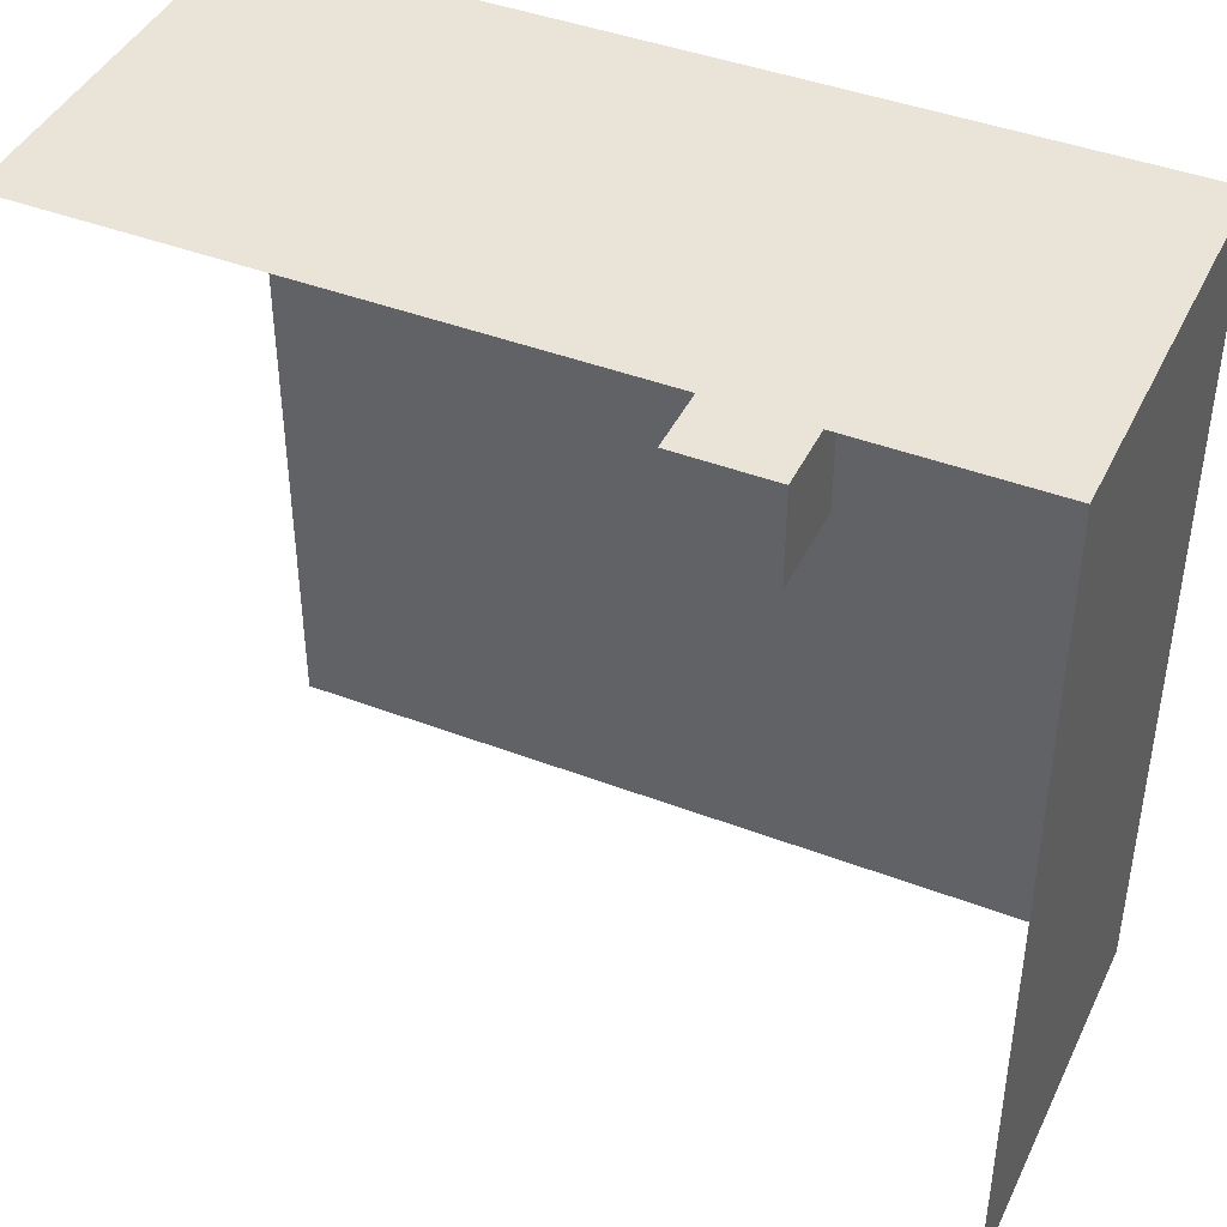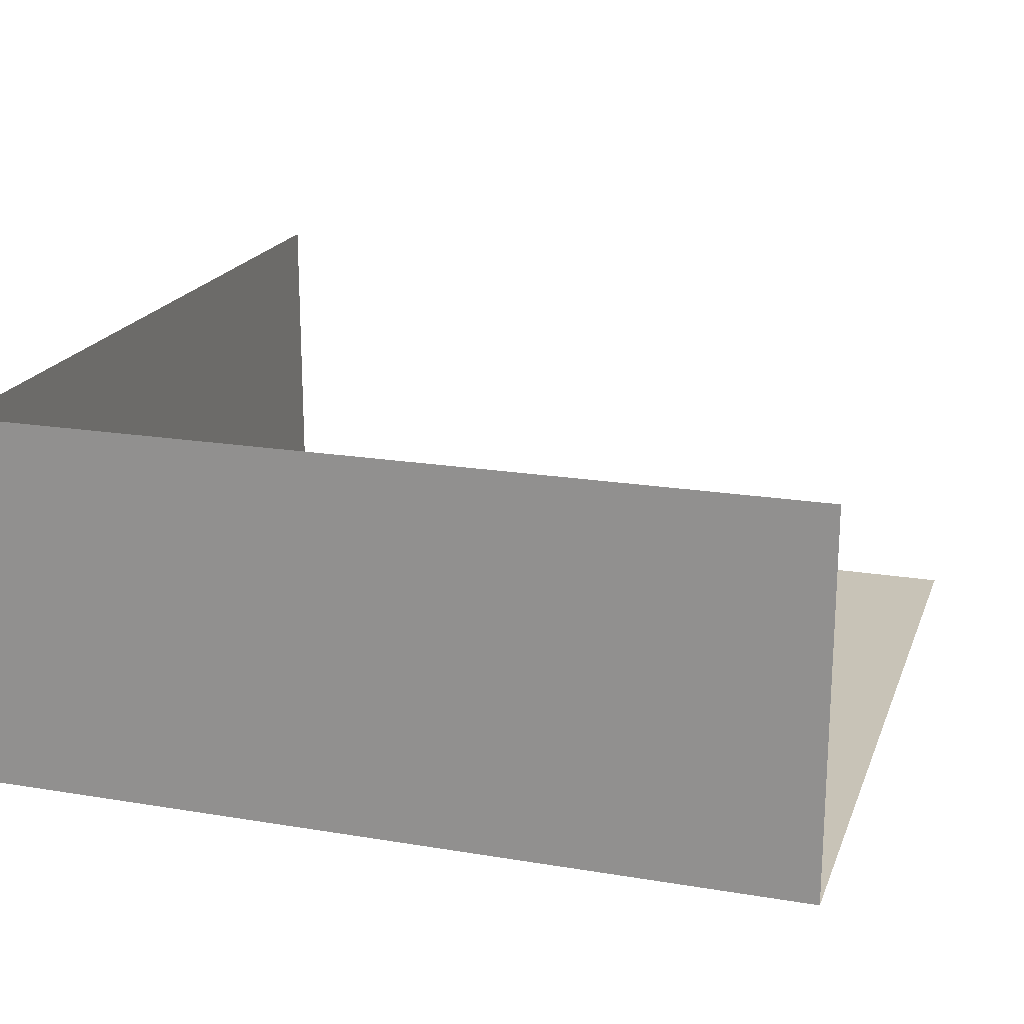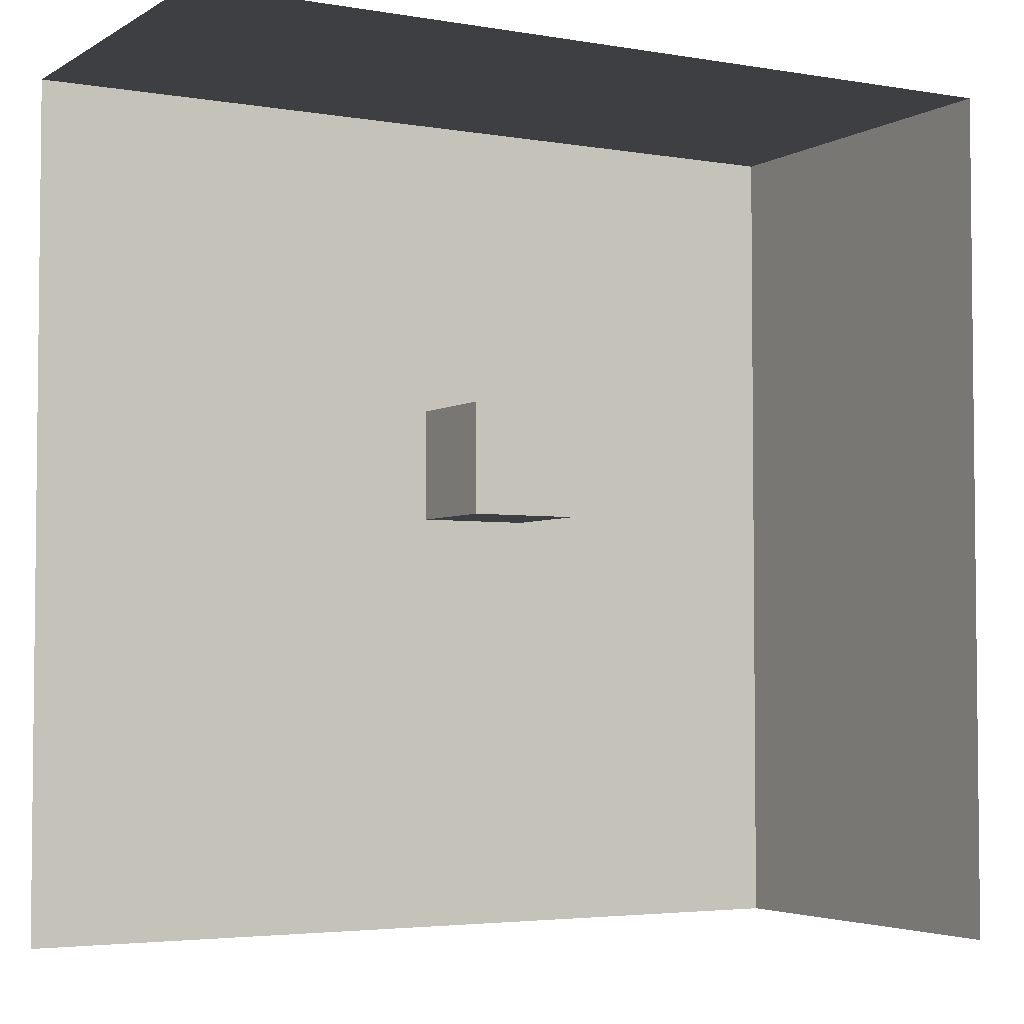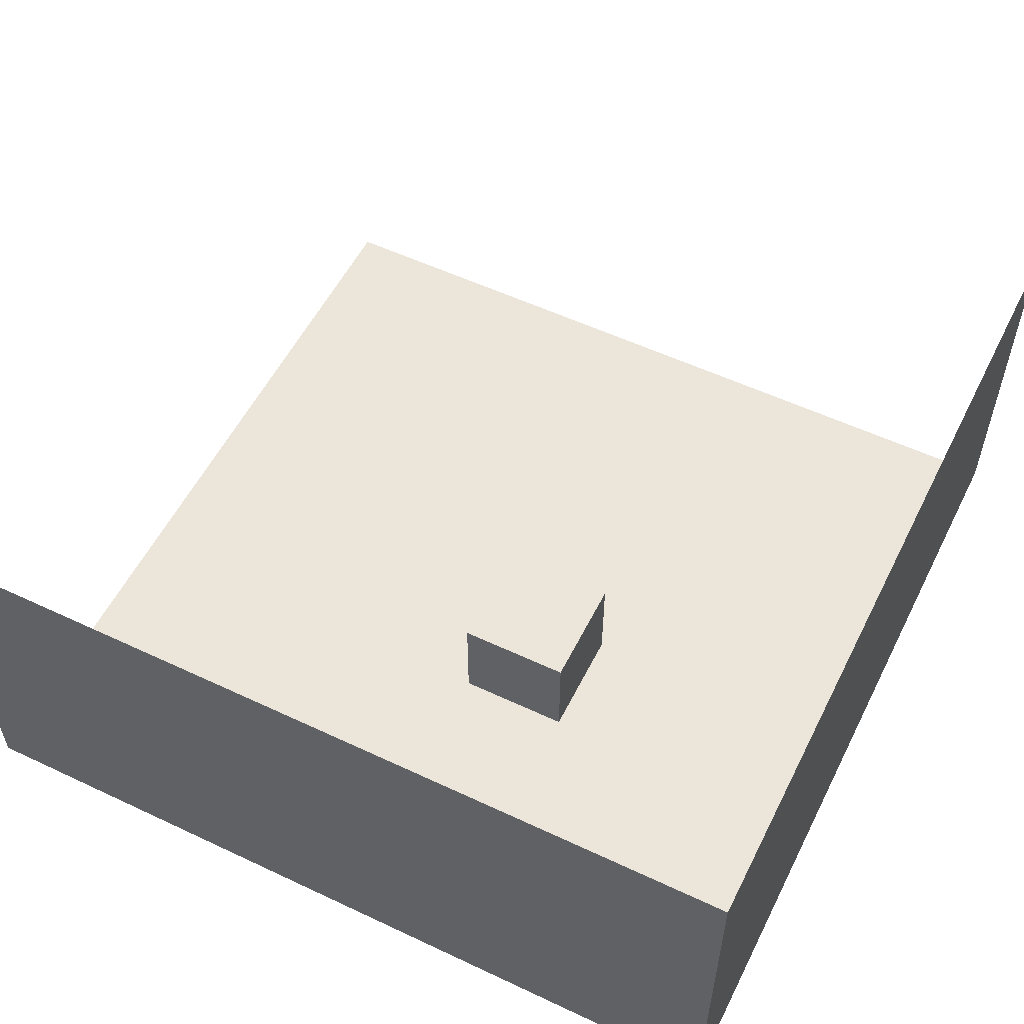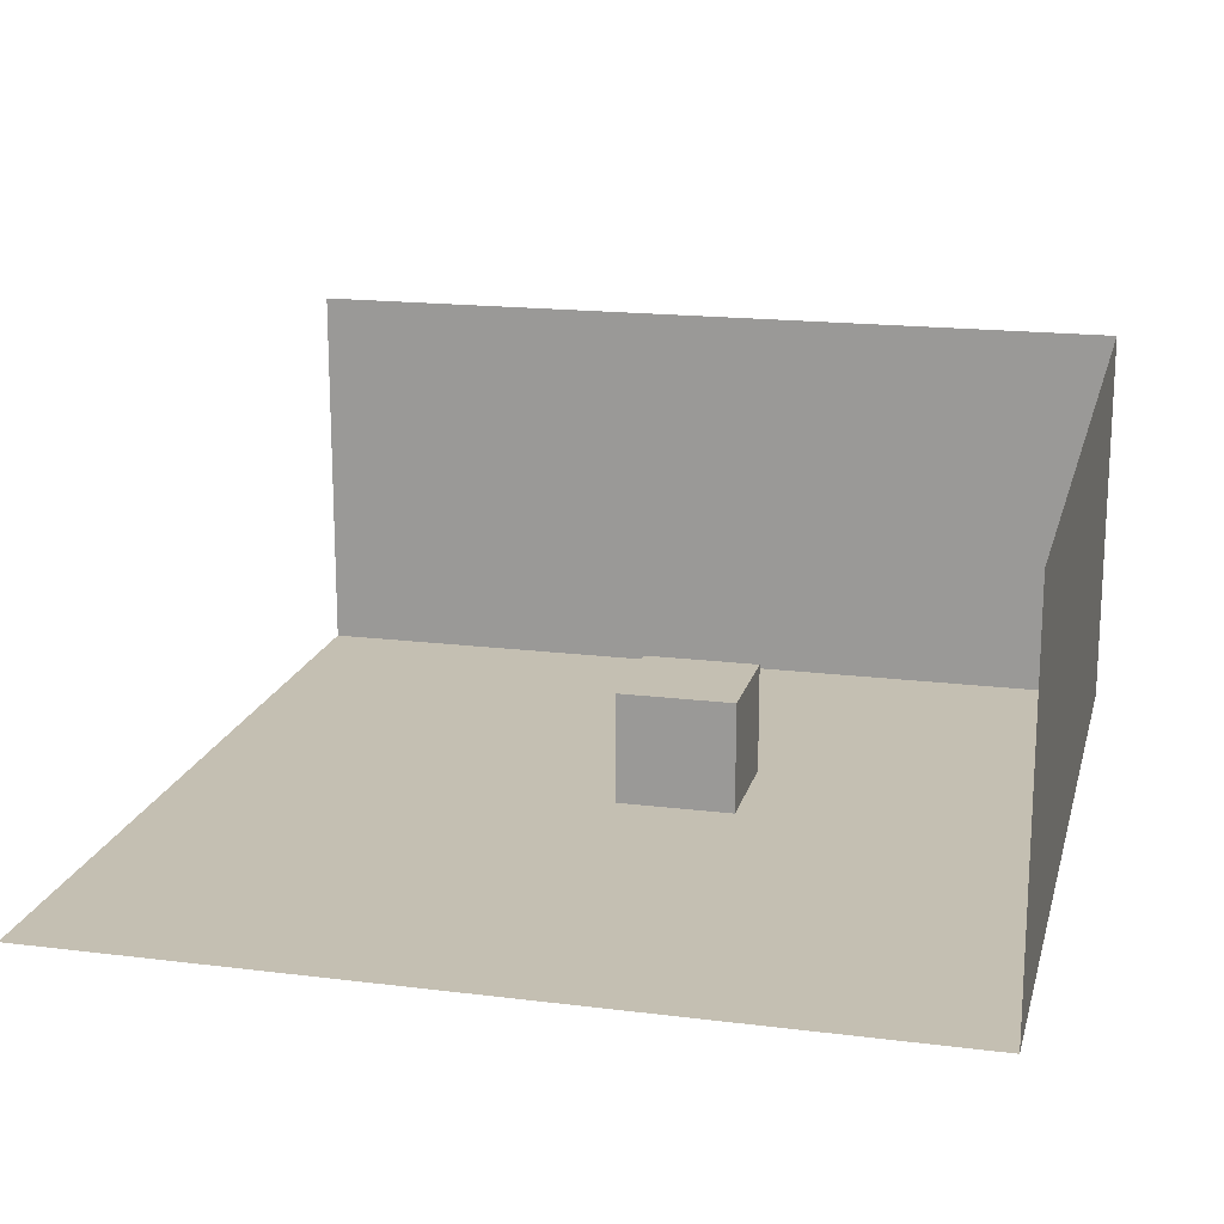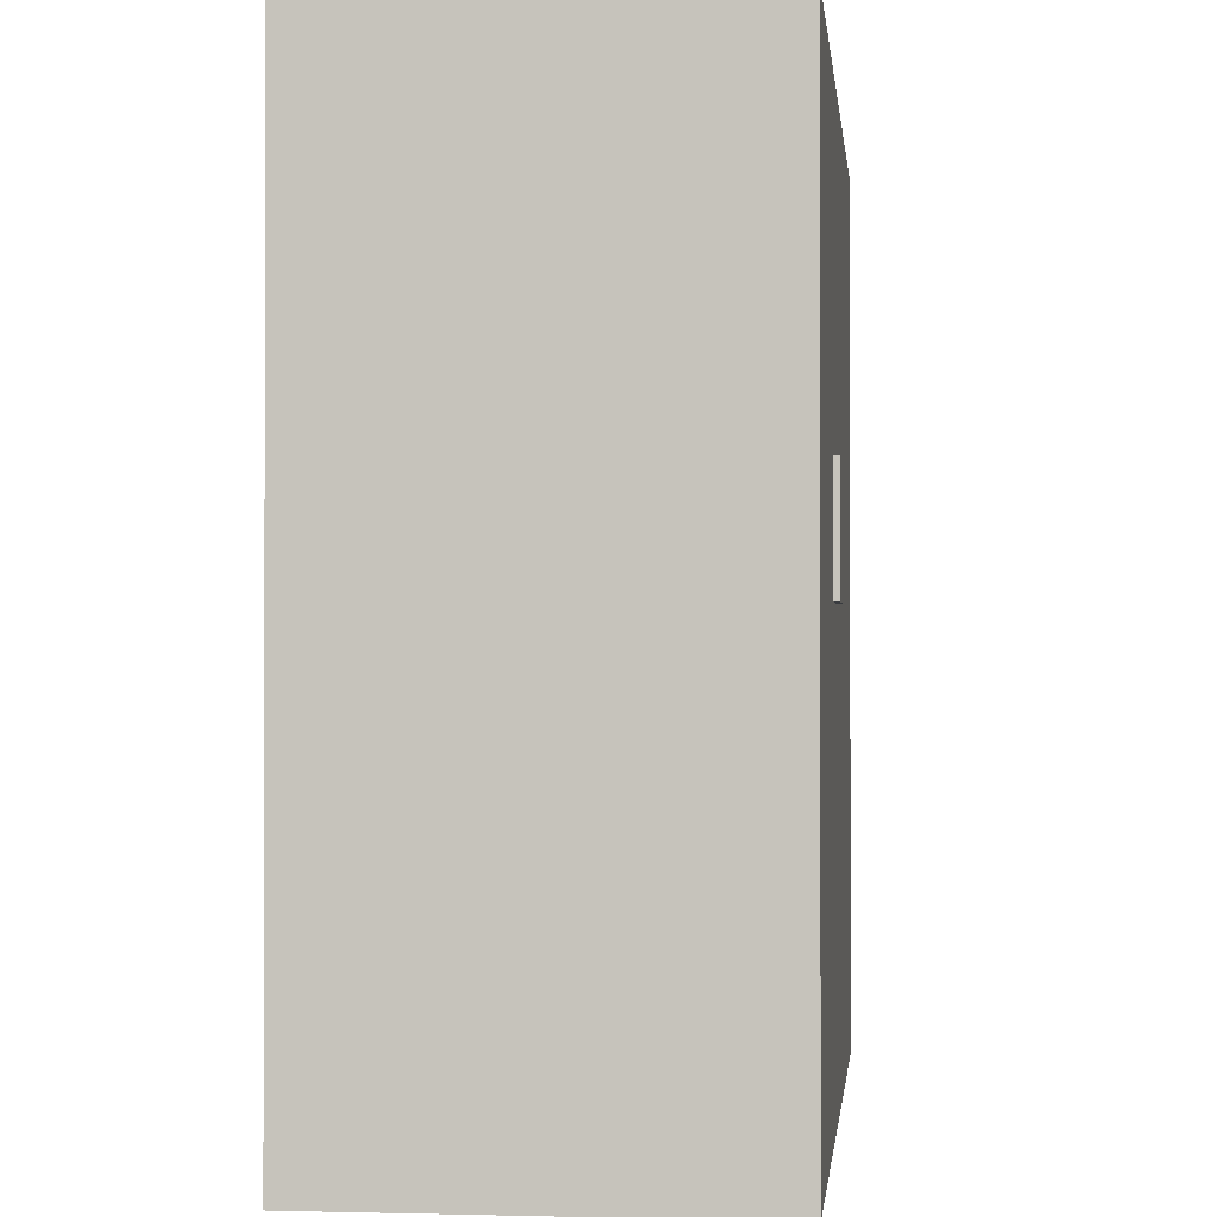
<metadata>
{"format":"obj","ext":"obj","renderer":"f3d","projection":"perspective","resolution":1024,"background":"white","views":[{"elev":42.9,"azim":-155.6,"up":"+Z"},{"elev":19.6,"azim":17.2,"up":"+Y"},{"elev":-3.8,"azim":150.6,"up":"+Z"},{"elev":55.2,"azim":-63.6,"up":"+Y"},{"elev":17.6,"azim":-166.2,"up":"+Y"},{"elev":-0.9,"azim":-83.9,"up":"+Z"}]}
</metadata>
<code>
o Cube.002
v -0.2538 -0.7538 7.254
v 0.2538 -0.7538 6.746
v 0.2538 -0.7538 7.254
v -0.2538 -0.2462 7.254
v 0.2538 -0.2462 6.746
v -0.2538 -0.2462 6.746
v -0.2538 -0.7538 6.746
v 0.2538 -0.2462 7.254
f 1 2 3
f 4 5 6
f 4 7 1
f 6 2 7
f 2 8 3
f 1 8 4
f 1 7 2
f 4 8 5
f 4 6 7
f 6 5 2
f 2 5 8
f 1 3 8
o Plane
v -1.605 -0.7311 4.86
v -1.605 0.9748 8.605
v -1.605 -0.7311 8.605
v -1.605 0.9748 4.86
v 2.14 -0.7311 8.605
v 2.14 -0.7311 4.86
v 2.14 0.9748 8.605
f 11 15 13
f 11 10 15
f 9 13 14
f 9 11 13
f 9 10 11
f 9 12 10

</code>
